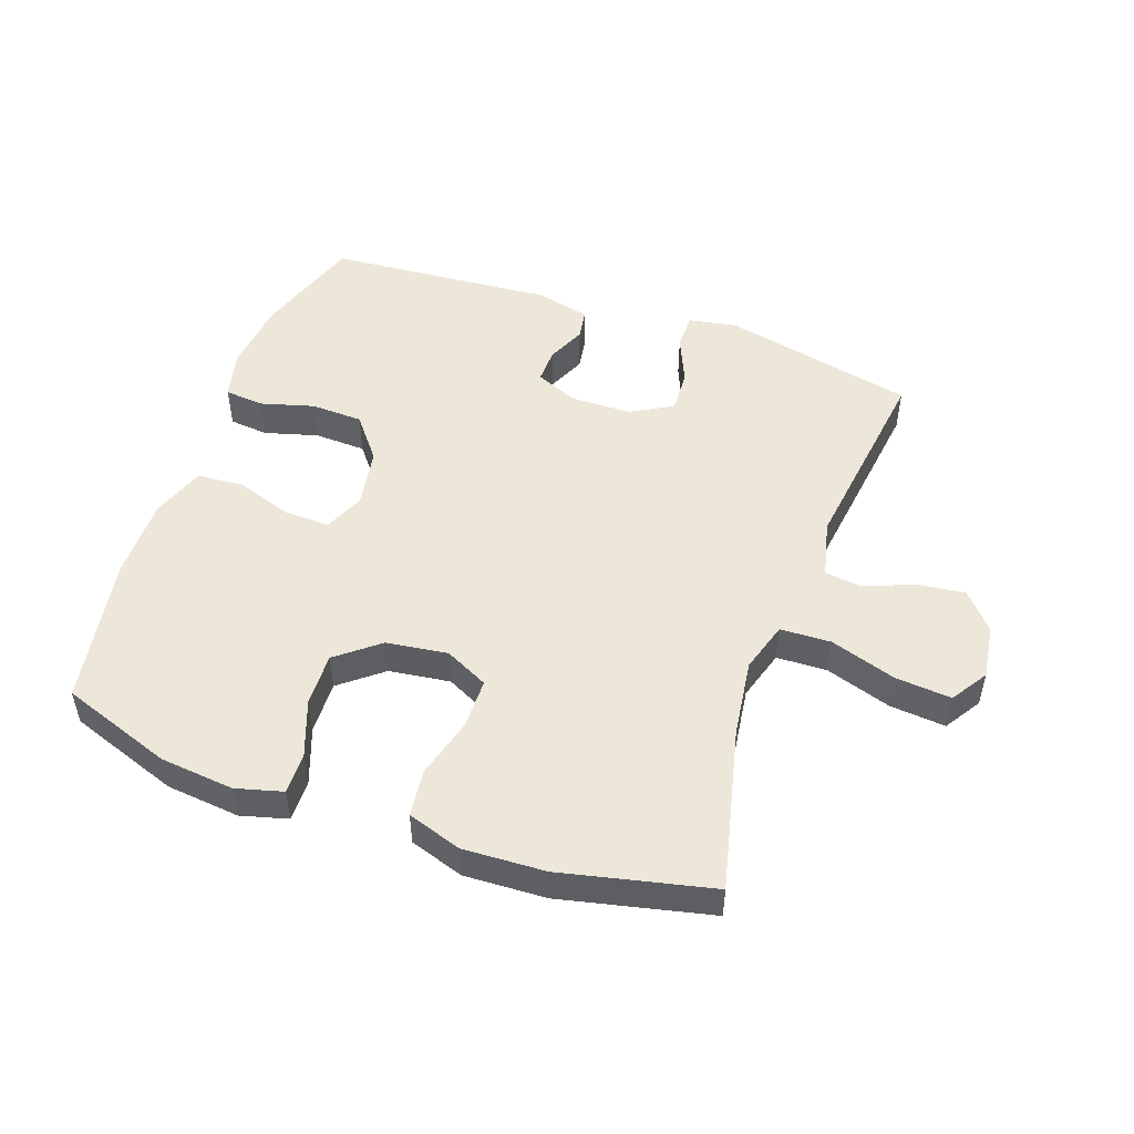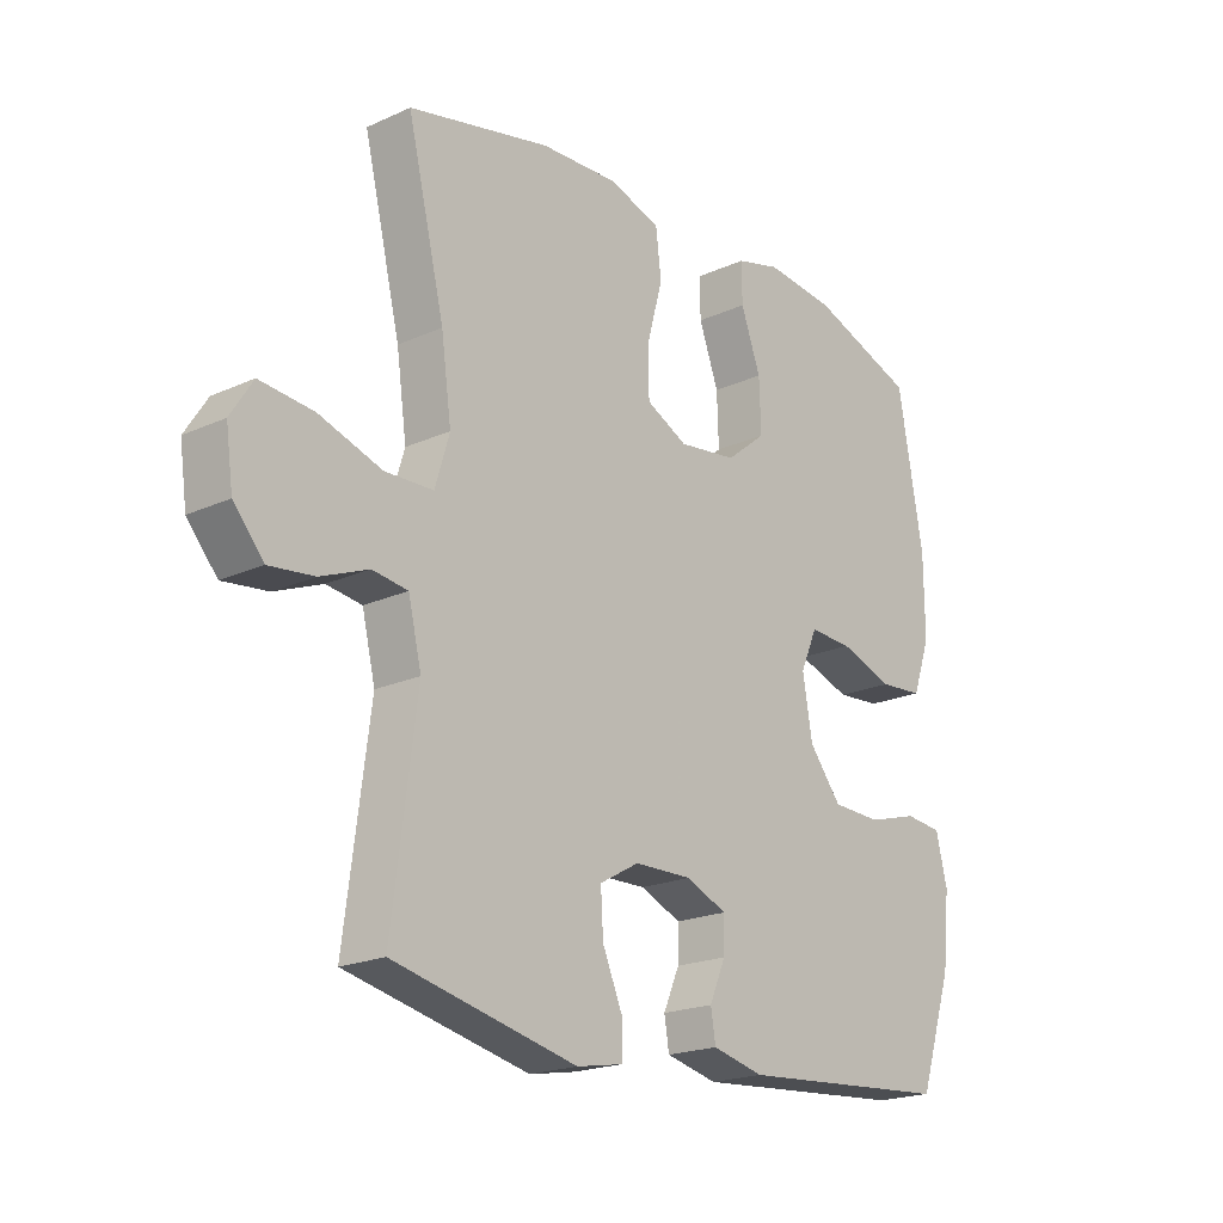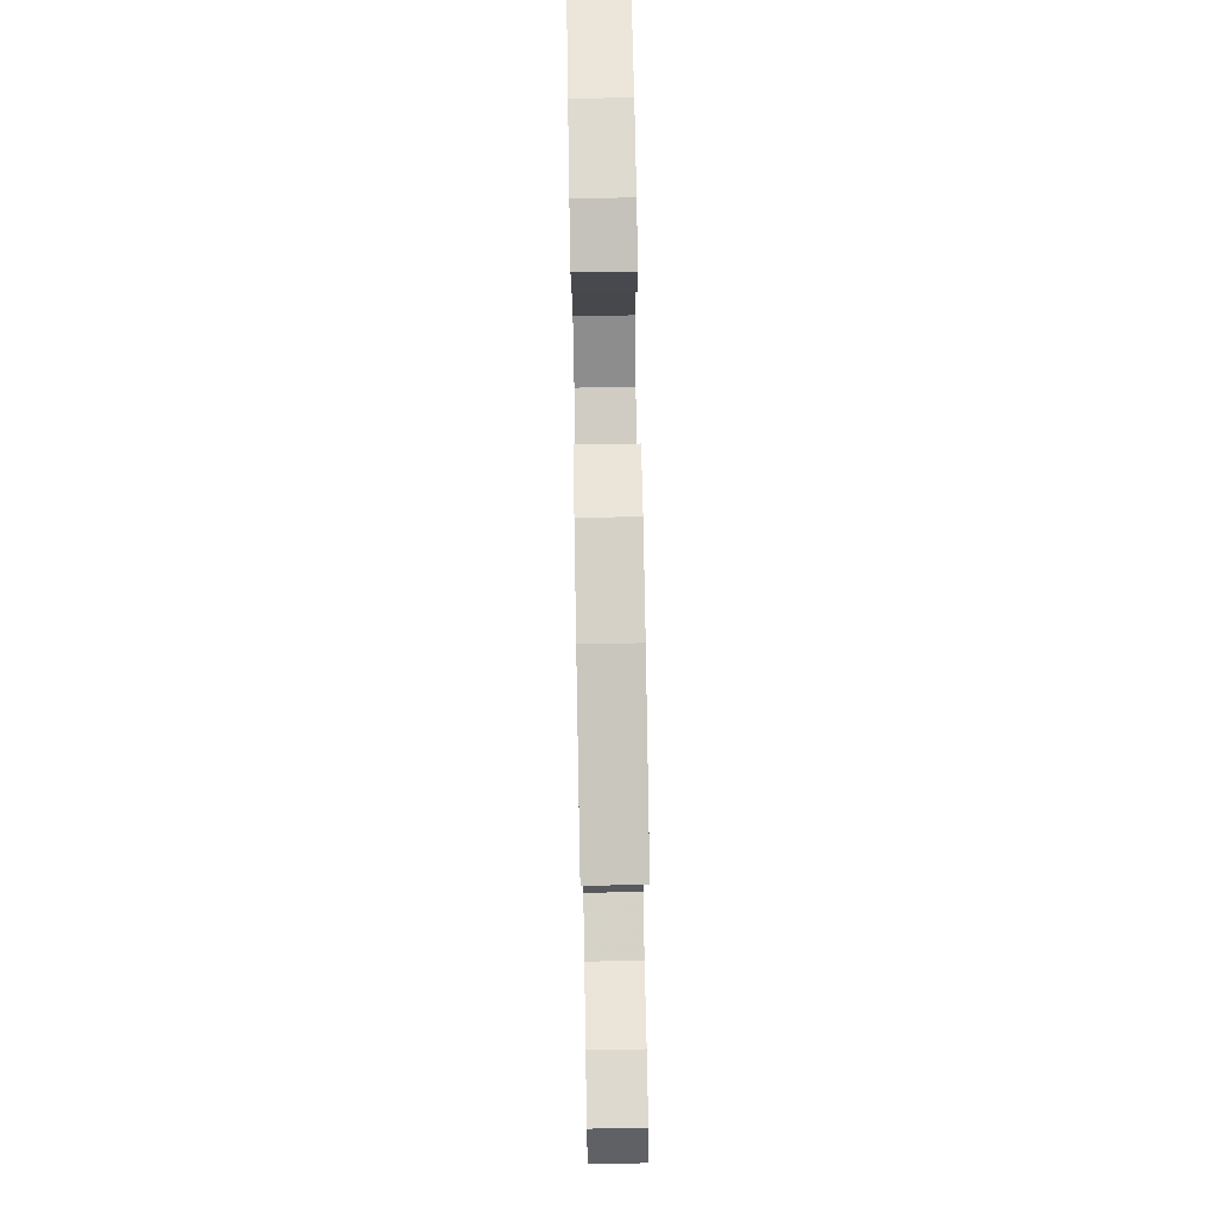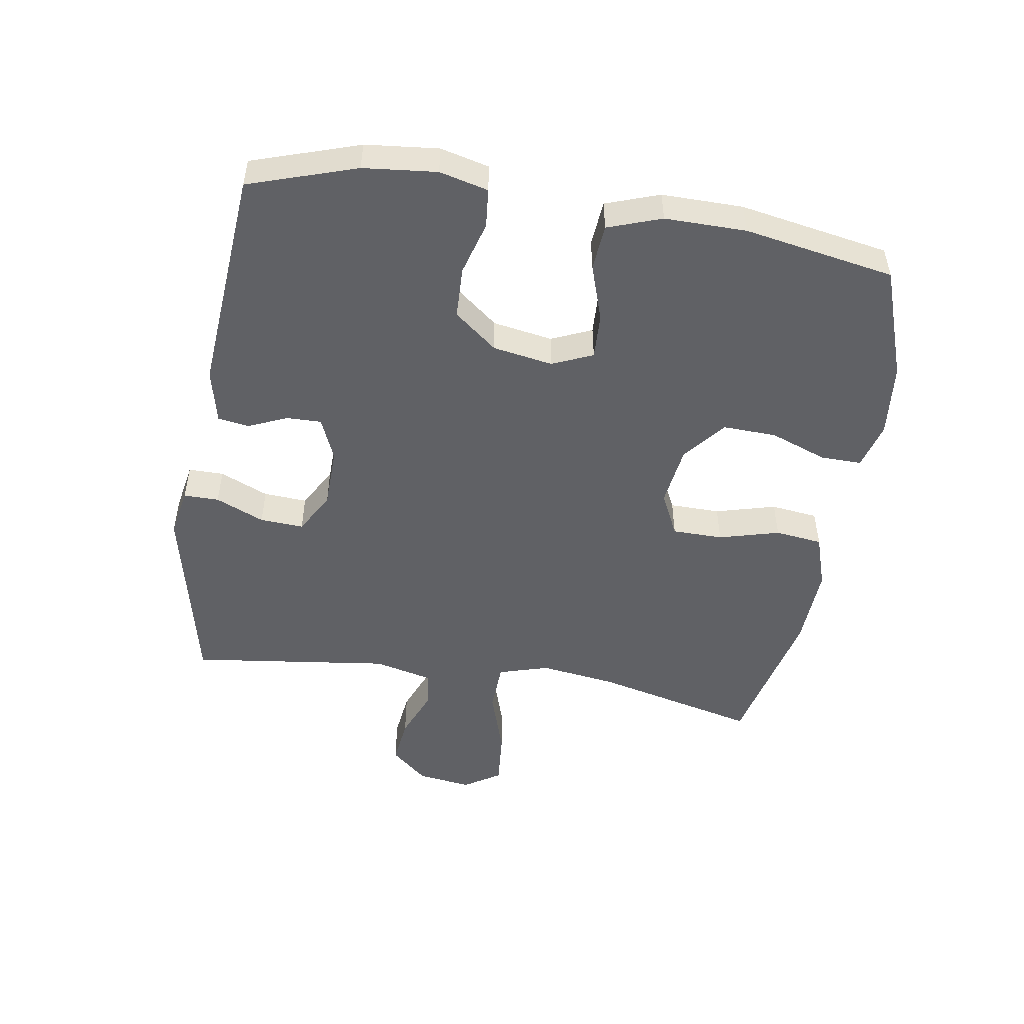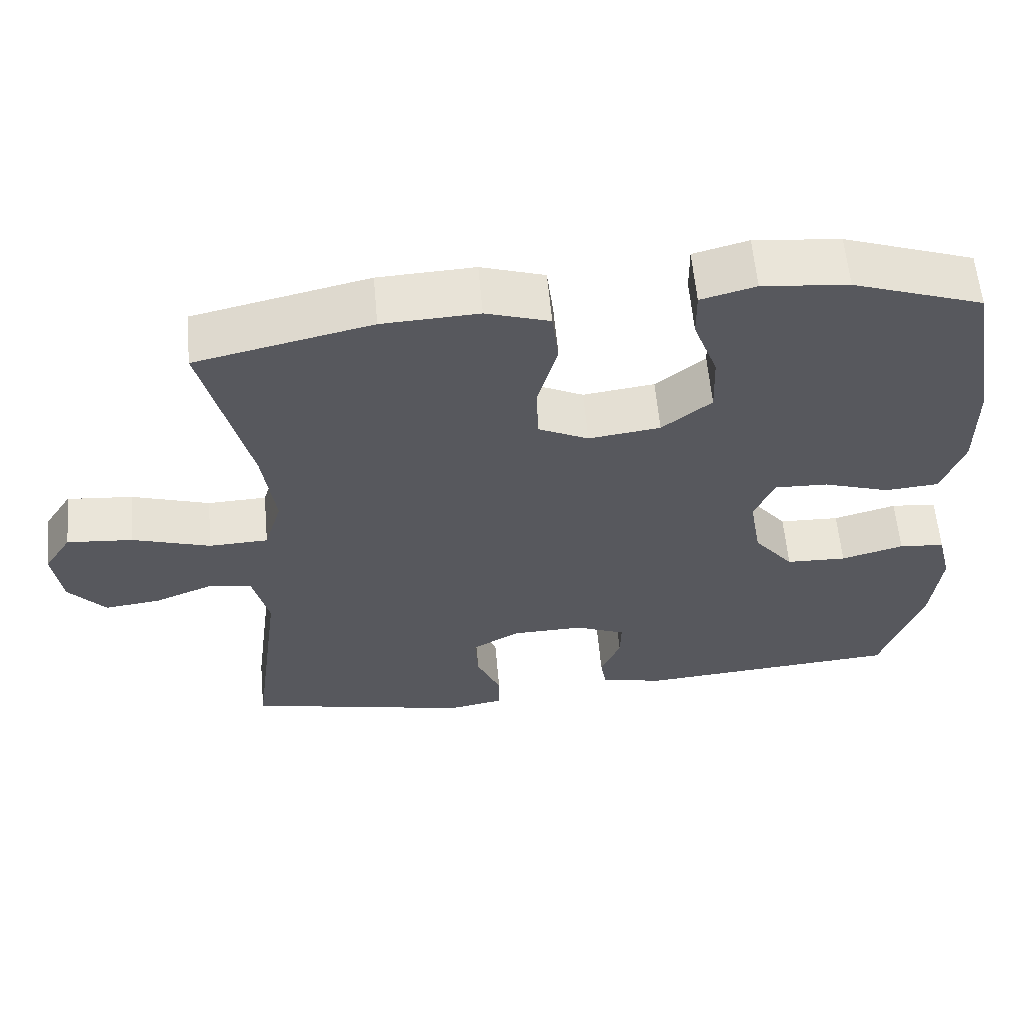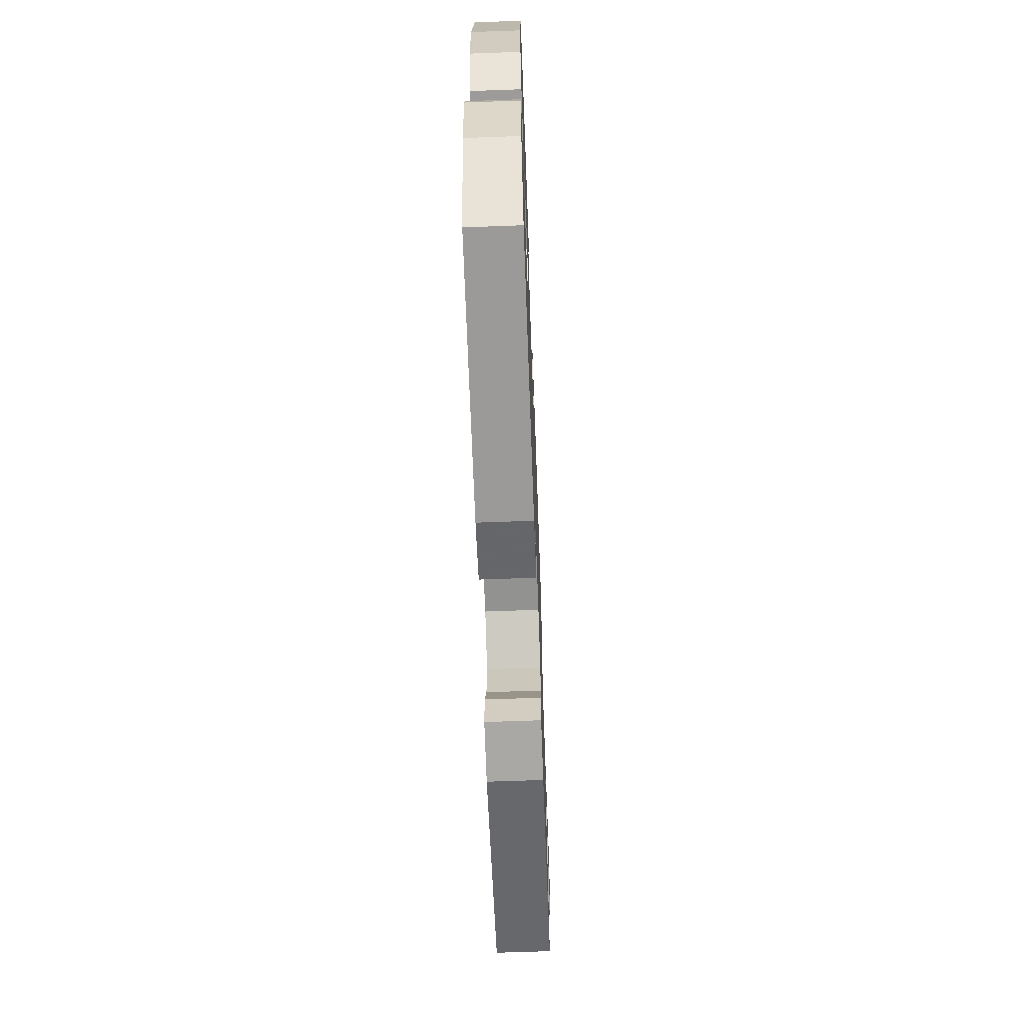
<metadata>
{"format":"obj","ext":"obj","renderer":"f3d","projection":"perspective","resolution":1024,"background":"white","views":[{"elev":50.1,"azim":19.5,"up":"+Y"},{"elev":-20.2,"azim":129.7,"up":"+Z"},{"elev":76.5,"azim":89.0,"up":"+Z"},{"elev":-50.1,"azim":-99.2,"up":"+Y"},{"elev":60.2,"azim":174.8,"up":"+Z"},{"elev":-65.0,"azim":-87.9,"up":"+Z"}]}
</metadata>
<code>
v -0.5 0.07 -0.5
v -0.556 0.07 -0.33
v -0.568 0.07 -0.214
v -0.549 0.07 -0.137
v -0.487 0.07 -0.131
v -0.402 0.07 -0.155
v -0.32 0.07 -0.152
v -0.266 0.07 -0.084
v -0.25 0.07 0.011
v -0.278 0.07 0.075
v -0.35 0.07 0.072
v -0.44 0.07 0.042
v -0.513 0.07 0.048
v -0.543 0.07 0.133
v -0.542 0.07 0.262
v -0.5 0.07 0.5
v -0.324 0.07 0.562
v -0.207 0.07 0.574
v -0.133 0.07 0.554
v -0.134 0.07 0.489
v -0.167 0.07 0.399
v -0.17 0.07 0.314
v -0.103 0.07 0.26
v -0.006 0.07 0.247
v 0.063 0.07 0.281
v 0.064 0.07 0.361
v 0.038 0.07 0.457
v 0.047 0.07 0.532
v 0.133 0.07 0.56
v 0.263 0.07 0.554
v 0.5 0.07 0.5
v 0.438 0.07 0.242
v 0.421 0.07 0.119
v 0.445 0.07 0.039
v 0.525 0.07 0.036
v 0.63 0.07 0.07
v 0.719 0.07 0.078
v 0.756 0.07 0.02
v 0.744 0.07 -0.066
v 0.694 0.07 -0.124
v 0.619 0.07 -0.115
v 0.54 0.07 -0.083
v 0.481 0.07 -0.091
v 0.459 0.07 -0.183
v 0.5 0.07 -0.5
v 0.195 0.07 -0.568
v 0.118 0.07 -0.554
v 0.118 0.07 -0.498
v 0.151 0.07 -0.421
v 0.155 0.07 -0.352
v 0.089 0.07 -0.315
v -0.007 0.07 -0.313
v -0.075 0.07 -0.342
v -0.074 0.07 -0.397
v -0.047 0.07 -0.459
v -0.055 0.07 -0.508
v -0.141 0.07 -0.528
v -0.5 0 -0.5
v -0.556 0 -0.33
v -0.568 0 -0.214
v -0.549 0 -0.137
v -0.487 0 -0.131
v -0.402 0 -0.155
v -0.32 0 -0.152
v -0.266 0 -0.084
v -0.25 0 0.011
v -0.278 0 0.075
v -0.35 0 0.072
v -0.44 0 0.042
v -0.513 0 0.048
v -0.543 0 0.133
v -0.542 0 0.262
v -0.5 0 0.5
v -0.324 0 0.562
v -0.207 0 0.574
v -0.133 0 0.554
v -0.134 0 0.489
v -0.167 0 0.399
v -0.17 0 0.314
v -0.103 0 0.26
v -0.006 0 0.247
v 0.063 0 0.281
v 0.064 0 0.361
v 0.038 0 0.457
v 0.047 0 0.532
v 0.133 0 0.56
v 0.263 0 0.554
v 0.5 0 0.5
v 0.438 0 0.242
v 0.421 0 0.119
v 0.445 0 0.039
v 0.525 0 0.036
v 0.63 0 0.07
v 0.719 0 0.078
v 0.756 0 0.02
v 0.744 0 -0.066
v 0.694 0 -0.124
v 0.619 0 -0.115
v 0.54 0 -0.083
v 0.481 0 -0.091
v 0.459 0 -0.183
v 0.5 0 -0.5
v 0.195 0 -0.568
v 0.118 0 -0.554
v 0.118 0 -0.498
v 0.151 0 -0.421
v 0.155 0 -0.352
v 0.089 0 -0.315
v -0.007 0 -0.313
v -0.075 0 -0.342
v -0.074 0 -0.397
v -0.047 0 -0.459
v -0.055 0 -0.508
v -0.141 0 -0.528
f 54 55 56 57
f 53 54 57 1
f 52 53 1 2
f 46 47 48 49
f 44 45 46 49
f 43 44 49 50
f 39 40 41 42
f 37 38 39 42
f 35 36 37 42
f 34 35 42 43
f 33 34 43 50
f 29 30 31 32
f 26 27 28 29
f 25 26 29 32
f 24 25 32 33
f 18 19 20 21
f 18 21 22
f 17 18 22
f 16 17 22
f 15 16 22 23
f 11 12 13 14
f 10 11 14 15
f 3 4 5 6
f 52 2 3 6
f 51 52 6 7
f 33 50 51
f 10 15 23 24
f 9 10 24 33
f 8 9 33 51
f 7 8 51
f 114 113 112 111
f 58 114 111 110
f 59 58 110 109
f 106 105 104 103
f 106 103 102 101
f 107 106 101 100
f 99 98 97 96
f 99 96 95 94
f 99 94 93 92
f 100 99 92 91
f 107 100 91 90
f 89 88 87 86
f 86 85 84 83
f 89 86 83 82
f 90 89 82 81
f 78 77 76 75
f 79 78 75
f 79 75 74
f 79 74 73
f 80 79 73 72
f 71 70 69 68
f 72 71 68 67
f 63 62 61 60
f 63 60 59 109
f 64 63 109 108
f 108 107 90
f 81 80 72 67
f 90 81 67 66
f 108 90 66 65
f 108 65 64
f 1 58 59 2
f 2 59 60 3
f 3 60 61 4
f 4 61 62 5
f 5 62 63 6
f 6 63 64 7
f 7 64 65 8
f 8 65 66 9
f 9 66 67 10
f 10 67 68 11
f 11 68 69 12
f 12 69 70 13
f 13 70 71 14
f 14 71 72 15
f 15 72 73 16
f 16 73 74 17
f 17 74 75 18
f 18 75 76 19
f 19 76 77 20
f 20 77 78 21
f 21 78 79 22
f 22 79 80 23
f 23 80 81 24
f 24 81 82 25
f 25 82 83 26
f 26 83 84 27
f 27 84 85 28
f 28 85 86 29
f 29 86 87 30
f 30 87 88 31
f 31 88 89 32
f 32 89 90 33
f 33 90 91 34
f 34 91 92 35
f 35 92 93 36
f 36 93 94 37
f 37 94 95 38
f 38 95 96 39
f 39 96 97 40
f 40 97 98 41
f 41 98 99 42
f 42 99 100 43
f 43 100 101 44
f 44 101 102 45
f 45 102 103 46
f 46 103 104 47
f 47 104 105 48
f 48 105 106 49
f 49 106 107 50
f 50 107 108 51
f 51 108 109 52
f 52 109 110 53
f 53 110 111 54
f 54 111 112 55
f 55 112 113 56
f 56 113 114 57
f 57 114 58 1

</code>
